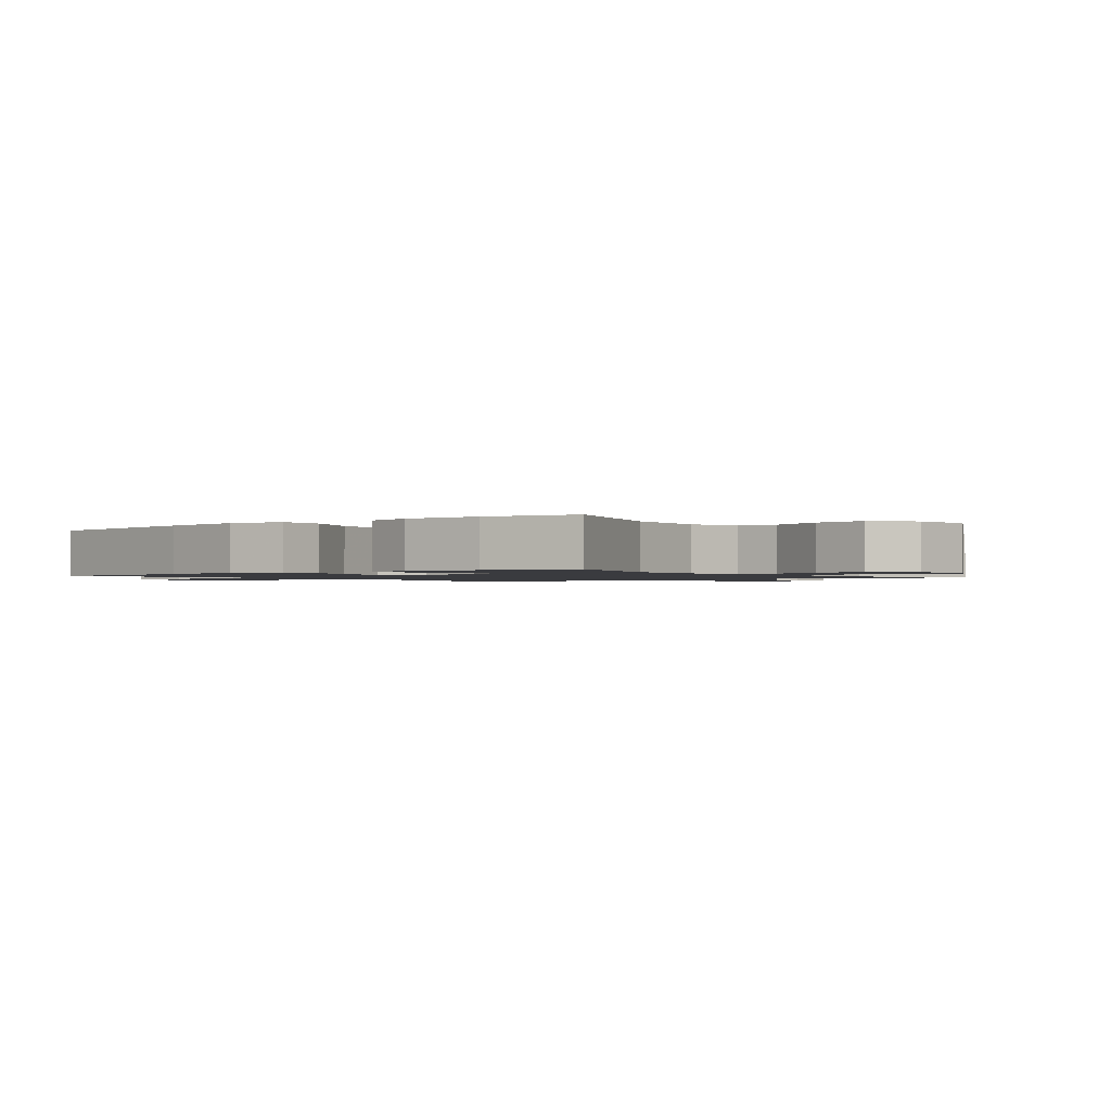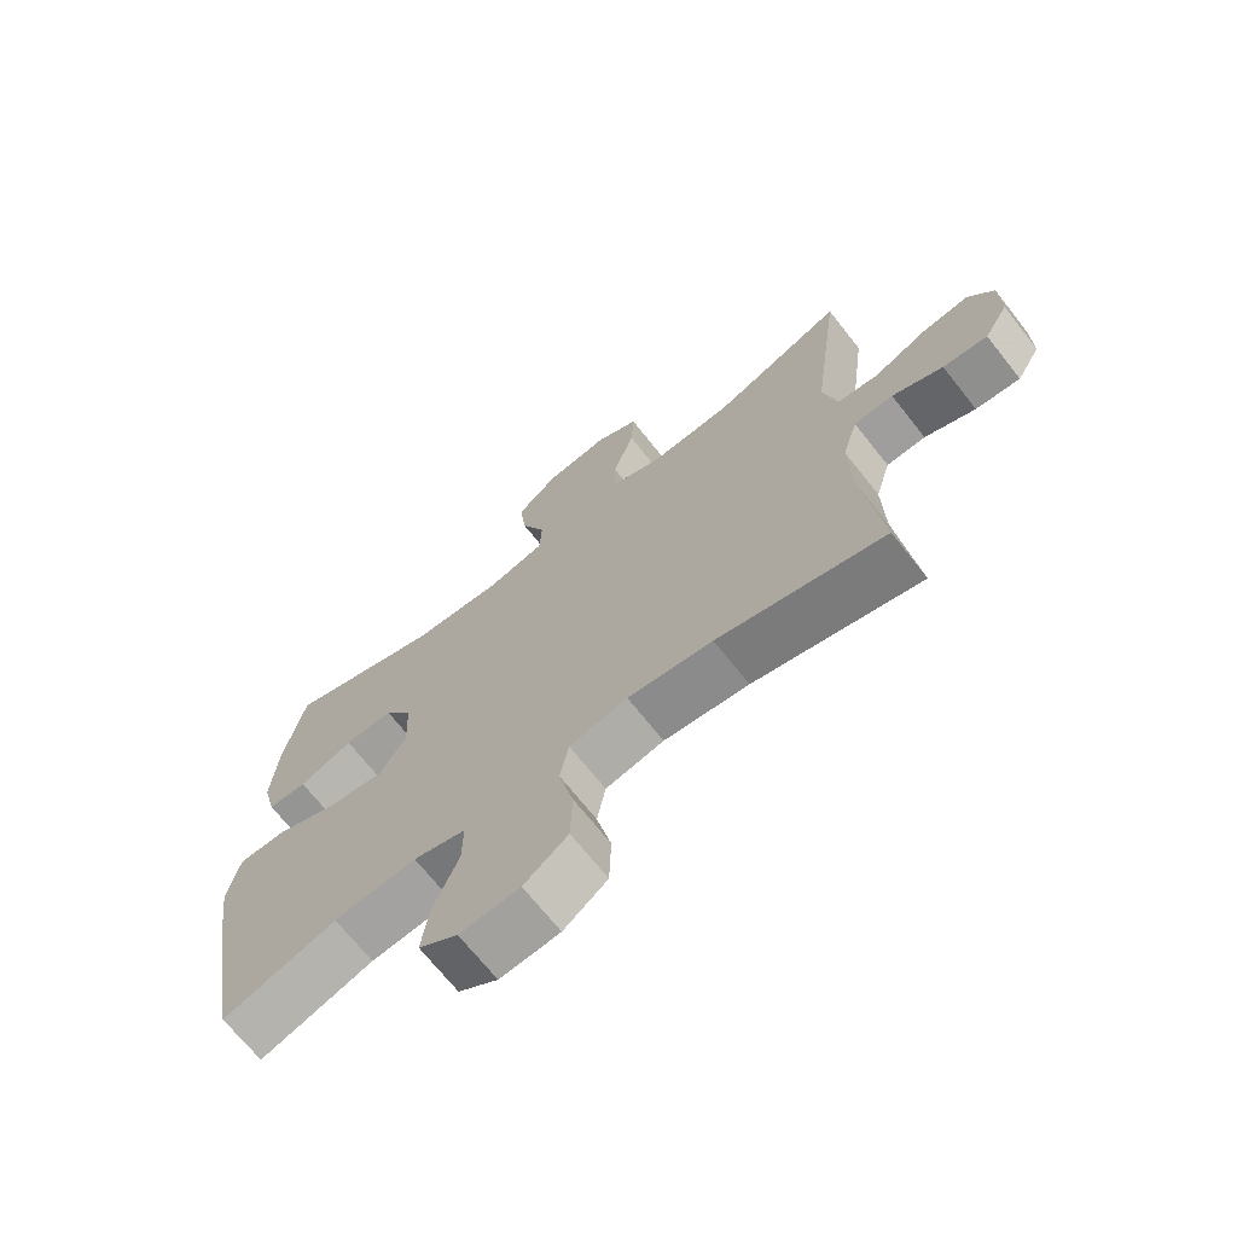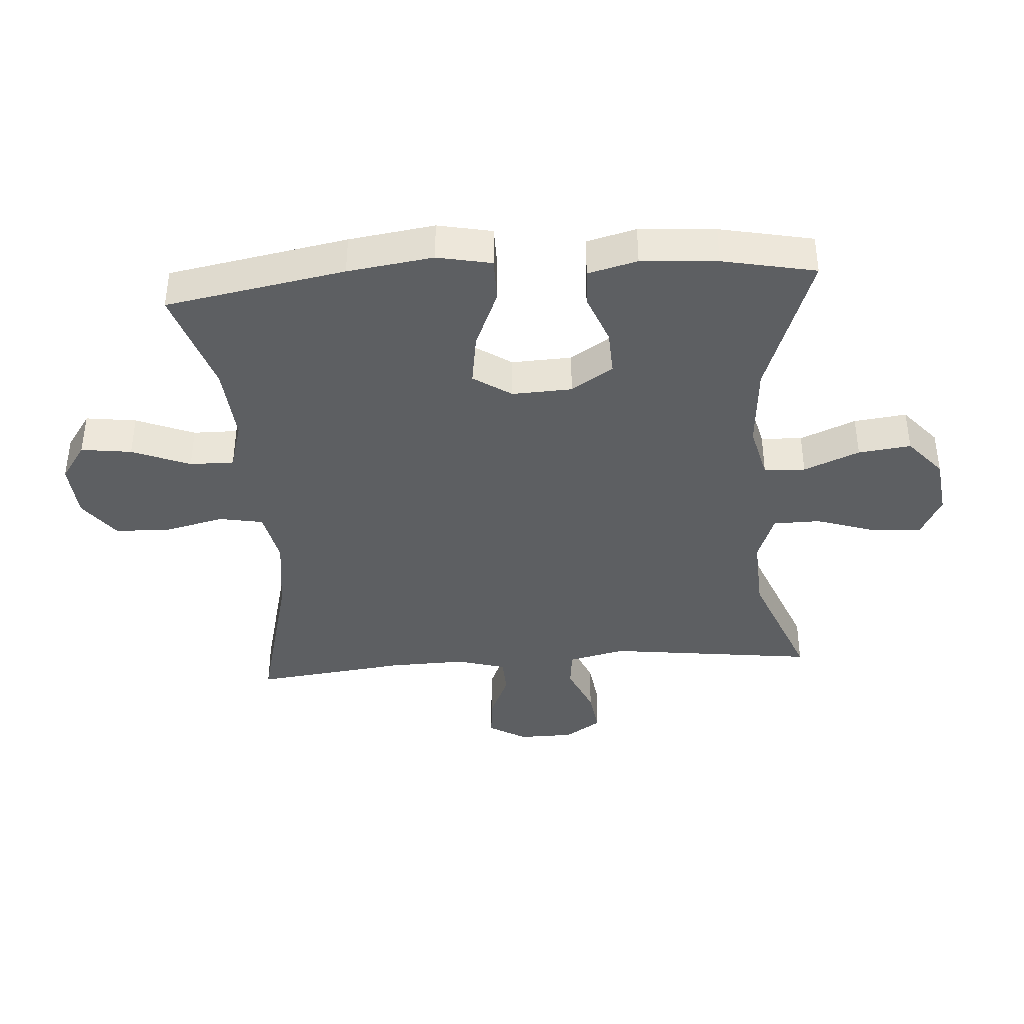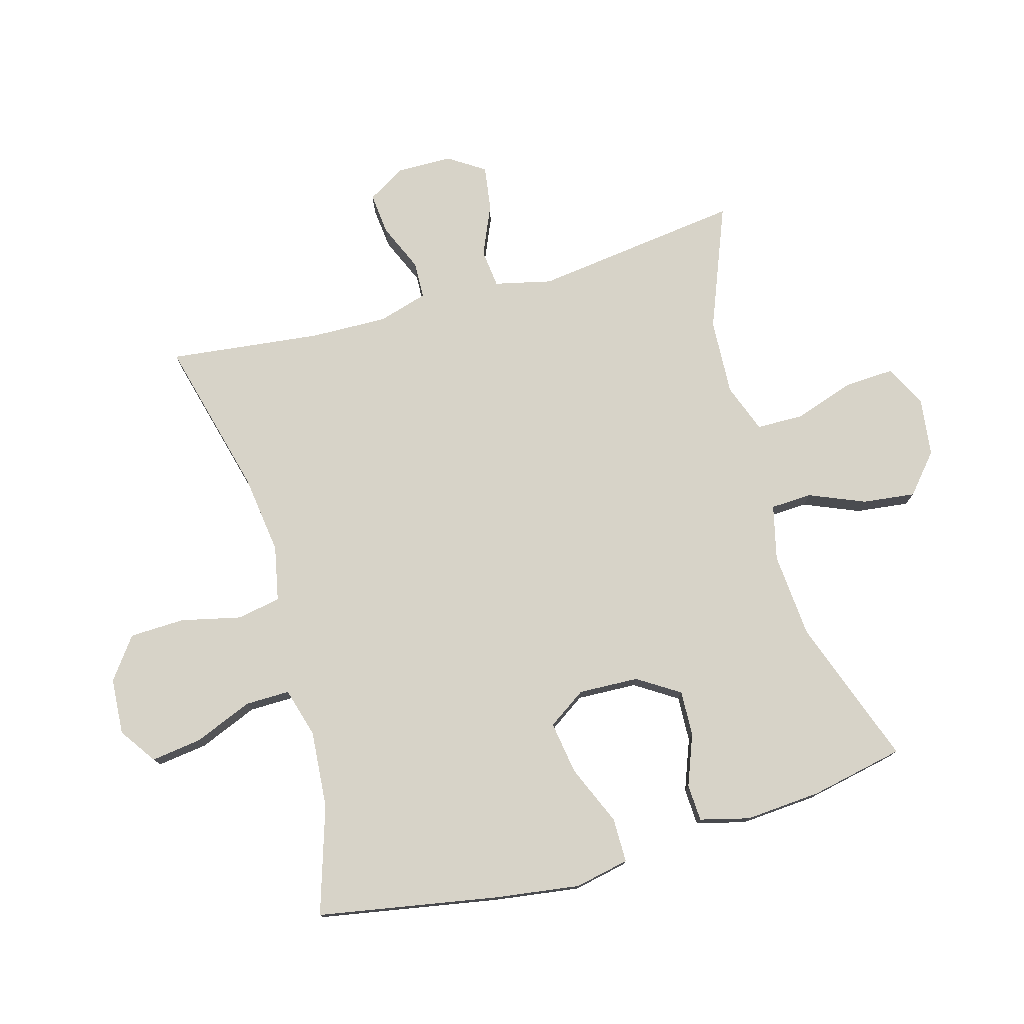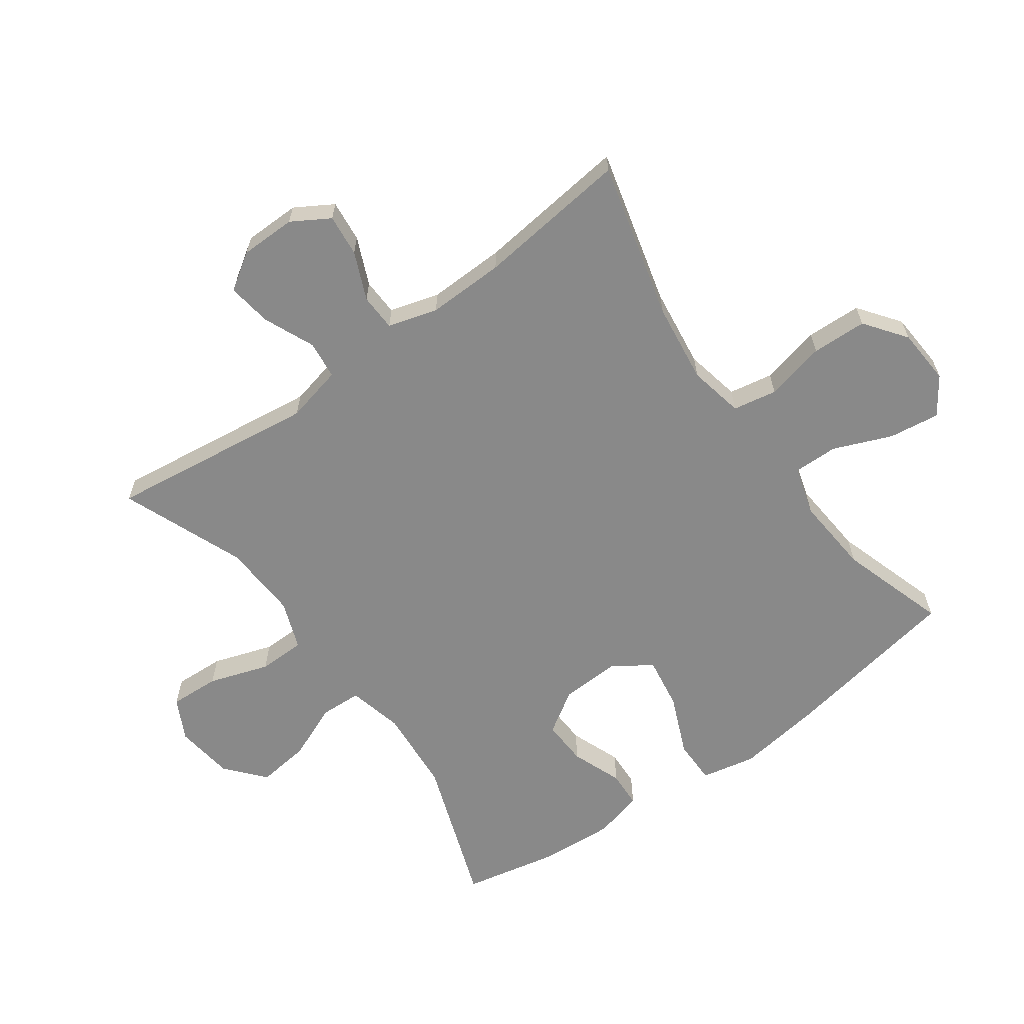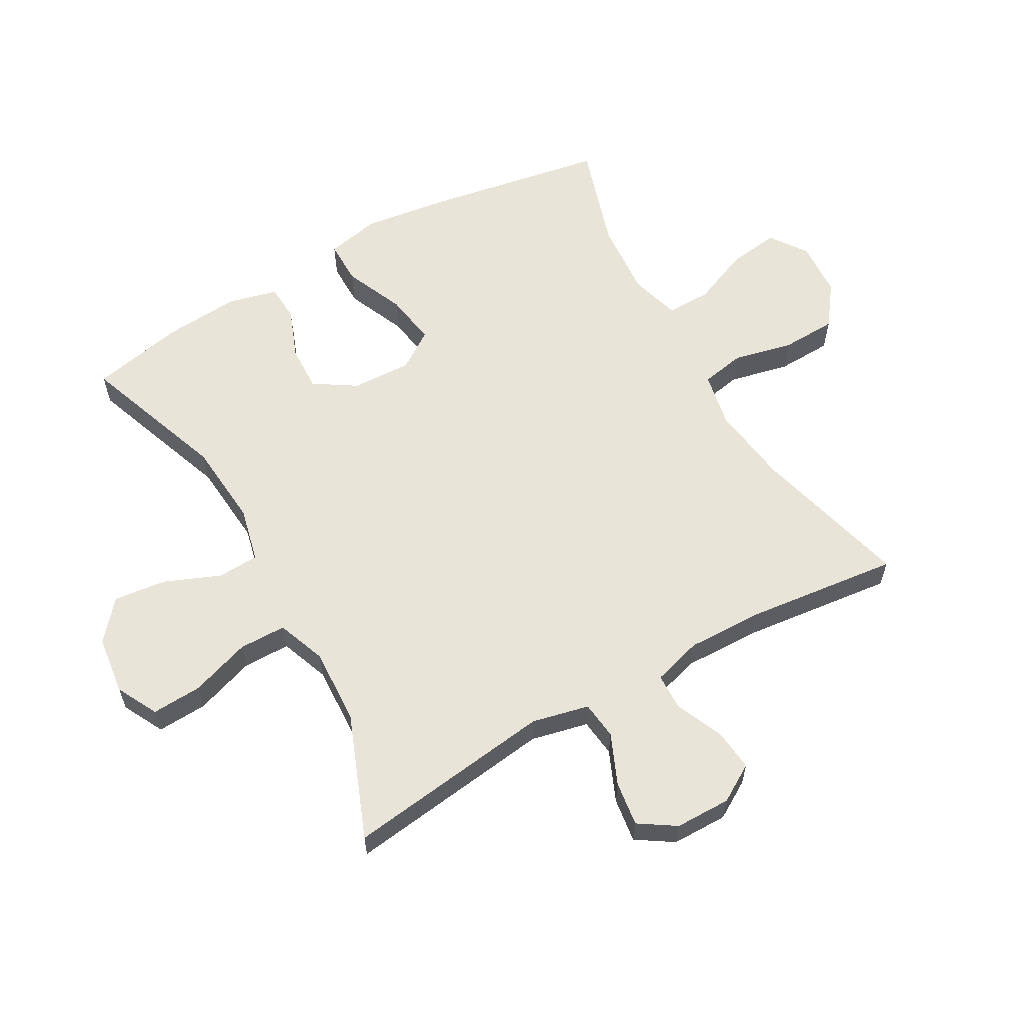
<metadata>
{"format":"obj","ext":"obj","renderer":"f3d","projection":"perspective","resolution":1024,"background":"white","views":[{"elev":-1.3,"azim":-51.5,"up":"+Y"},{"elev":-69.5,"azim":38.3,"up":"+Z"},{"elev":-39.5,"azim":-85.8,"up":"+Y"},{"elev":76.8,"azim":-105.7,"up":"+Y"},{"elev":-63.2,"azim":125.8,"up":"+Y"},{"elev":60.1,"azim":60.4,"up":"+Y"}]}
</metadata>
<code>
v 0.5 0.07 0.5
v 0.457 0.07 0.167
v 0.478 0.07 0.076
v 0.539 0.07 0.069
v 0.62 0.07 0.104
v 0.691 0.07 0.114
v 0.729 0.07 0.056
v 0.73 0.07 -0.033
v 0.694 0.07 -0.093
v 0.627 0.07 -0.086
v 0.551 0.07 -0.053
v 0.492 0.07 -0.055
v 0.469 0.07 -0.134
v 0.472 0.07 -0.257
v 0.5 0.07 -0.5
v 0.249 0.07 -0.435
v 0.121 0.07 -0.418
v 0.033 0.07 -0.436
v 0.02 0.07 -0.506
v 0.042 0.07 -0.602
v 0.039 0.07 -0.69
v -0.027 0.07 -0.739
v -0.117 0.07 -0.745
v -0.176 0.07 -0.704
v -0.165 0.07 -0.623
v -0.127 0.07 -0.53
v -0.126 0.07 -0.459
v -0.205 0.07 -0.436
v -0.329 0.07 -0.446
v -0.5 0.07 -0.5
v -0.551 0.07 -0.213
v -0.57 0.07 -0.076
v -0.552 0.07 0.011
v -0.481 0.07 0.011
v -0.385 0.07 -0.03
v -0.301 0.07 -0.043
v -0.26 0.07 0.018
v -0.264 0.07 0.114
v -0.307 0.07 0.181
v -0.38 0.07 0.178
v -0.461 0.07 0.147
v -0.52 0.07 0.15
v -0.54 0.07 0.229
v -0.531 0.07 0.351
v -0.5 0.07 0.5
v -0.265 0.07 0.416
v -0.129 0.07 0.405
v -0.041 0.07 0.426
v -0.038 0.07 0.492
v -0.075 0.07 0.581
v -0.085 0.07 0.665
v -0.023 0.07 0.718
v 0.071 0.07 0.73
v 0.137 0.07 0.696
v 0.133 0.07 0.616
v 0.101 0.07 0.52
v 0.102 0.07 0.445
v 0.18 0.07 0.416
v 0.302 0.07 0.422
v 0.5 0 0.5
v 0.457 0 0.167
v 0.478 0 0.076
v 0.539 0 0.069
v 0.62 0 0.104
v 0.691 0 0.114
v 0.729 0 0.056
v 0.73 0 -0.033
v 0.694 0 -0.093
v 0.627 0 -0.086
v 0.551 0 -0.053
v 0.492 0 -0.055
v 0.469 0 -0.134
v 0.472 0 -0.257
v 0.5 0 -0.5
v 0.249 0 -0.435
v 0.121 0 -0.418
v 0.033 0 -0.436
v 0.02 0 -0.506
v 0.042 0 -0.602
v 0.039 0 -0.69
v -0.027 0 -0.739
v -0.117 0 -0.745
v -0.176 0 -0.704
v -0.165 0 -0.623
v -0.127 0 -0.53
v -0.126 0 -0.459
v -0.205 0 -0.436
v -0.329 0 -0.446
v -0.5 0 -0.5
v -0.551 0 -0.213
v -0.57 0 -0.076
v -0.552 0 0.011
v -0.481 0 0.011
v -0.385 0 -0.03
v -0.301 0 -0.043
v -0.26 0 0.018
v -0.264 0 0.114
v -0.307 0 0.181
v -0.38 0 0.178
v -0.461 0 0.147
v -0.52 0 0.15
v -0.54 0 0.229
v -0.531 0 0.351
v -0.5 0 0.5
v -0.265 0 0.416
v -0.129 0 0.405
v -0.041 0 0.426
v -0.038 0 0.492
v -0.075 0 0.581
v -0.085 0 0.665
v -0.023 0 0.718
v 0.071 0 0.73
v 0.137 0 0.696
v 0.133 0 0.616
v 0.101 0 0.52
v 0.102 0 0.445
v 0.18 0 0.416
v 0.302 0 0.422
f 54 55 56
f 53 54 56
f 52 53 56
f 51 52 56
f 50 51 56
f 49 50 56
f 48 49 56 57
f 47 48 57 58
f 44 45 46
f 43 44 46
f 42 43 46
f 41 42 46
f 40 41 46
f 39 40 46 47
f 38 39 47 58
f 33 34 35
f 32 33 35
f 31 32 35
f 30 31 35
f 29 30 35
f 28 29 35 36
f 27 28 36 37
f 24 25 26
f 23 24 26
f 22 23 26
f 21 22 26
f 20 21 26
f 19 20 26
f 18 19 26 27
f 38 58 59
f 37 38 59
f 27 37 59
f 18 27 59
f 17 18 59
f 9 10 11
f 8 9 11
f 7 8 11
f 6 7 11
f 5 6 11
f 4 5 11
f 3 4 11 12
f 2 3 12 13
f 59 1 2
f 17 59 2
f 16 17 2
f 16 2 13 14
f 14 15 16
f 115 114 113
f 115 113 112
f 115 112 111
f 115 111 110
f 115 110 109
f 115 109 108
f 116 115 108 107
f 117 116 107 106
f 105 104 103
f 105 103 102
f 105 102 101
f 105 101 100
f 105 100 99
f 106 105 99 98
f 117 106 98 97
f 94 93 92
f 94 92 91
f 94 91 90
f 94 90 89
f 94 89 88
f 95 94 88 87
f 96 95 87 86
f 85 84 83
f 85 83 82
f 85 82 81
f 85 81 80
f 85 80 79
f 85 79 78
f 86 85 78 77
f 118 117 97
f 118 97 96
f 118 96 86
f 118 86 77
f 118 77 76
f 70 69 68
f 70 68 67
f 70 67 66
f 70 66 65
f 70 65 64
f 70 64 63
f 71 70 63 62
f 72 71 62 61
f 61 60 118
f 61 118 76
f 61 76 75
f 73 72 61 75
f 75 74 73
f 1 60 61 2
f 2 61 62 3
f 3 62 63 4
f 4 63 64 5
f 5 64 65 6
f 6 65 66 7
f 7 66 67 8
f 8 67 68 9
f 9 68 69 10
f 10 69 70 11
f 11 70 71 12
f 12 71 72 13
f 13 72 73 14
f 14 73 74 15
f 15 74 75 16
f 16 75 76 17
f 17 76 77 18
f 18 77 78 19
f 19 78 79 20
f 20 79 80 21
f 21 80 81 22
f 22 81 82 23
f 23 82 83 24
f 24 83 84 25
f 25 84 85 26
f 26 85 86 27
f 27 86 87 28
f 28 87 88 29
f 29 88 89 30
f 30 89 90 31
f 31 90 91 32
f 32 91 92 33
f 33 92 93 34
f 34 93 94 35
f 35 94 95 36
f 36 95 96 37
f 37 96 97 38
f 38 97 98 39
f 39 98 99 40
f 40 99 100 41
f 41 100 101 42
f 42 101 102 43
f 43 102 103 44
f 44 103 104 45
f 45 104 105 46
f 46 105 106 47
f 47 106 107 48
f 48 107 108 49
f 49 108 109 50
f 50 109 110 51
f 51 110 111 52
f 52 111 112 53
f 53 112 113 54
f 54 113 114 55
f 55 114 115 56
f 56 115 116 57
f 57 116 117 58
f 58 117 118 59
f 59 118 60 1

</code>
